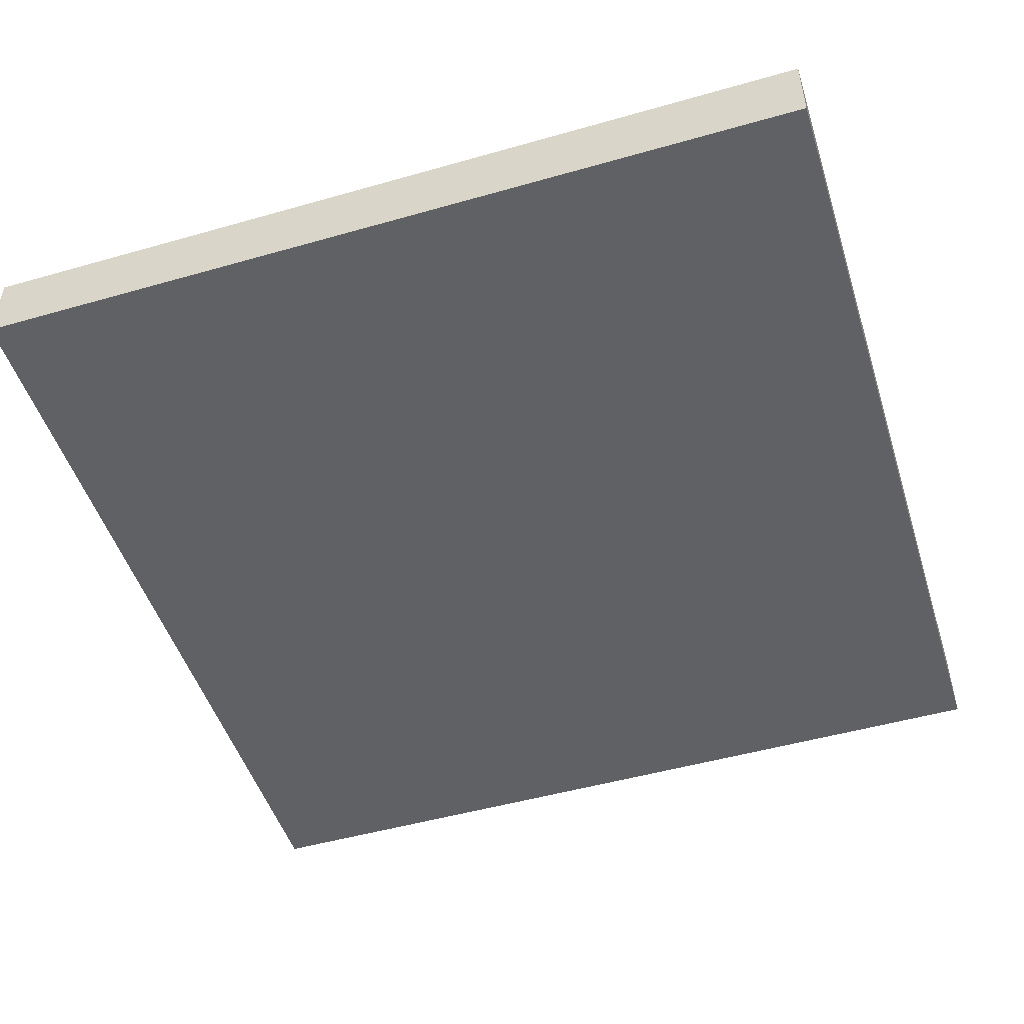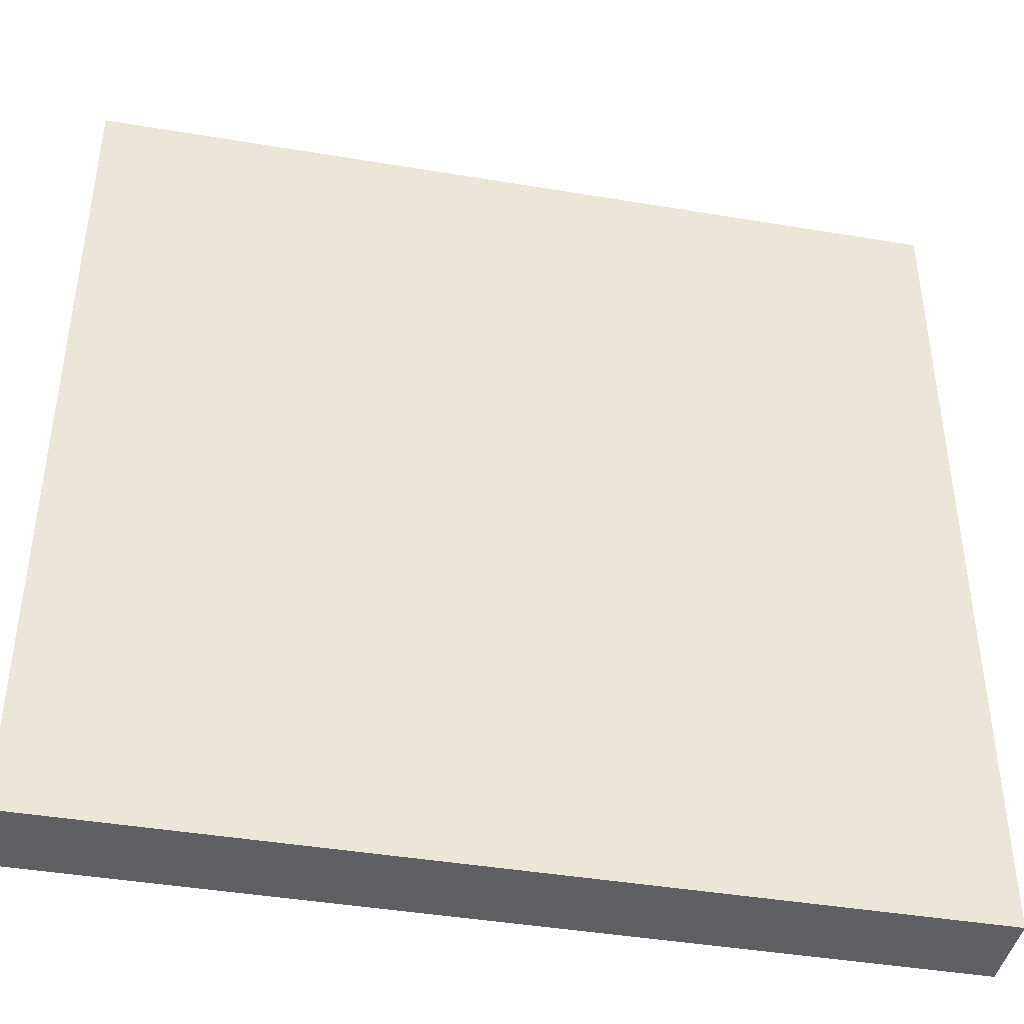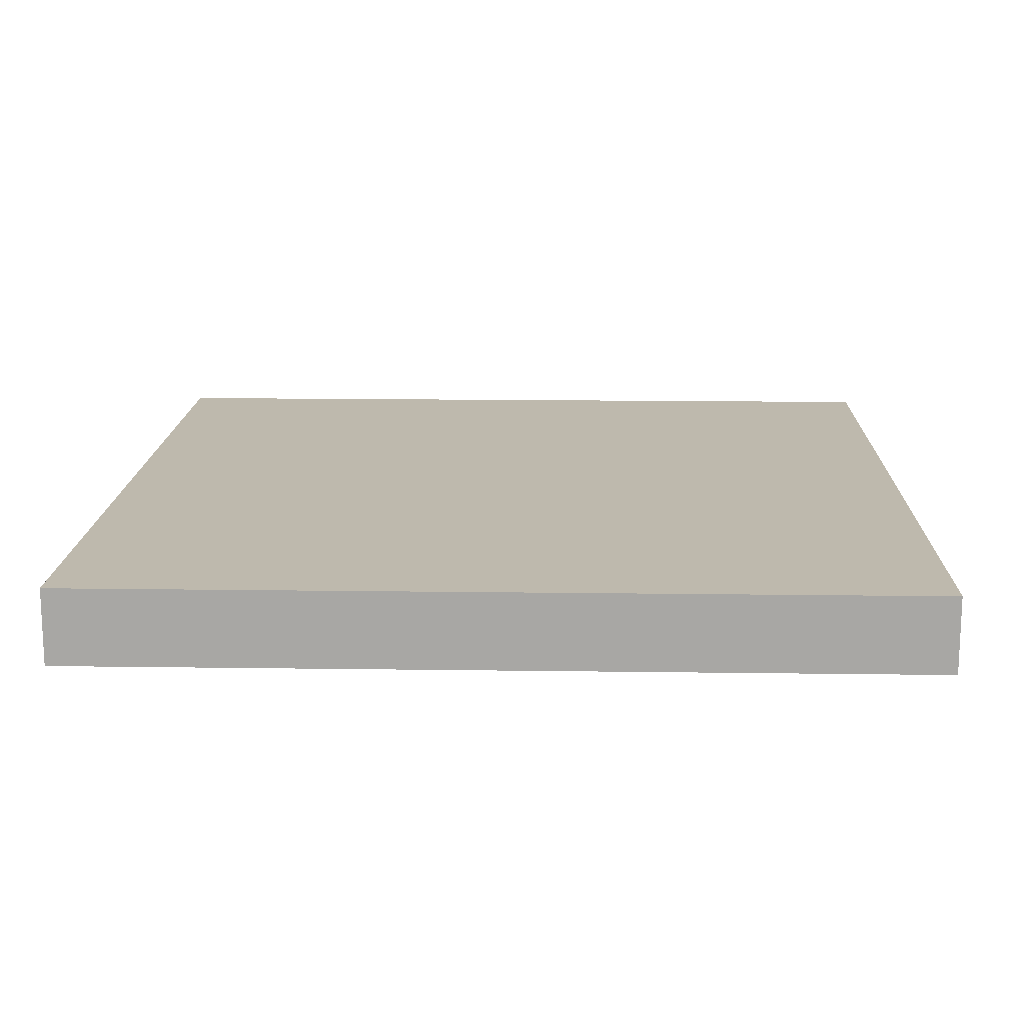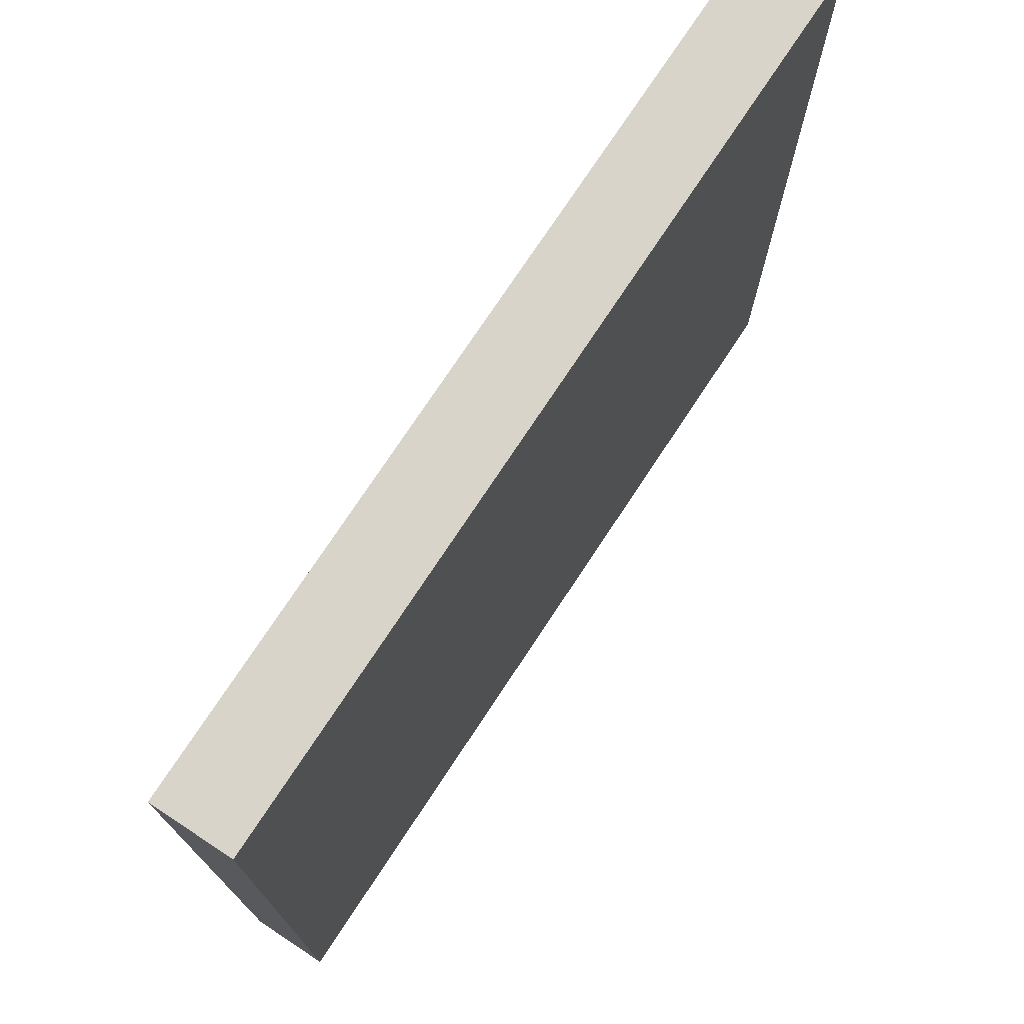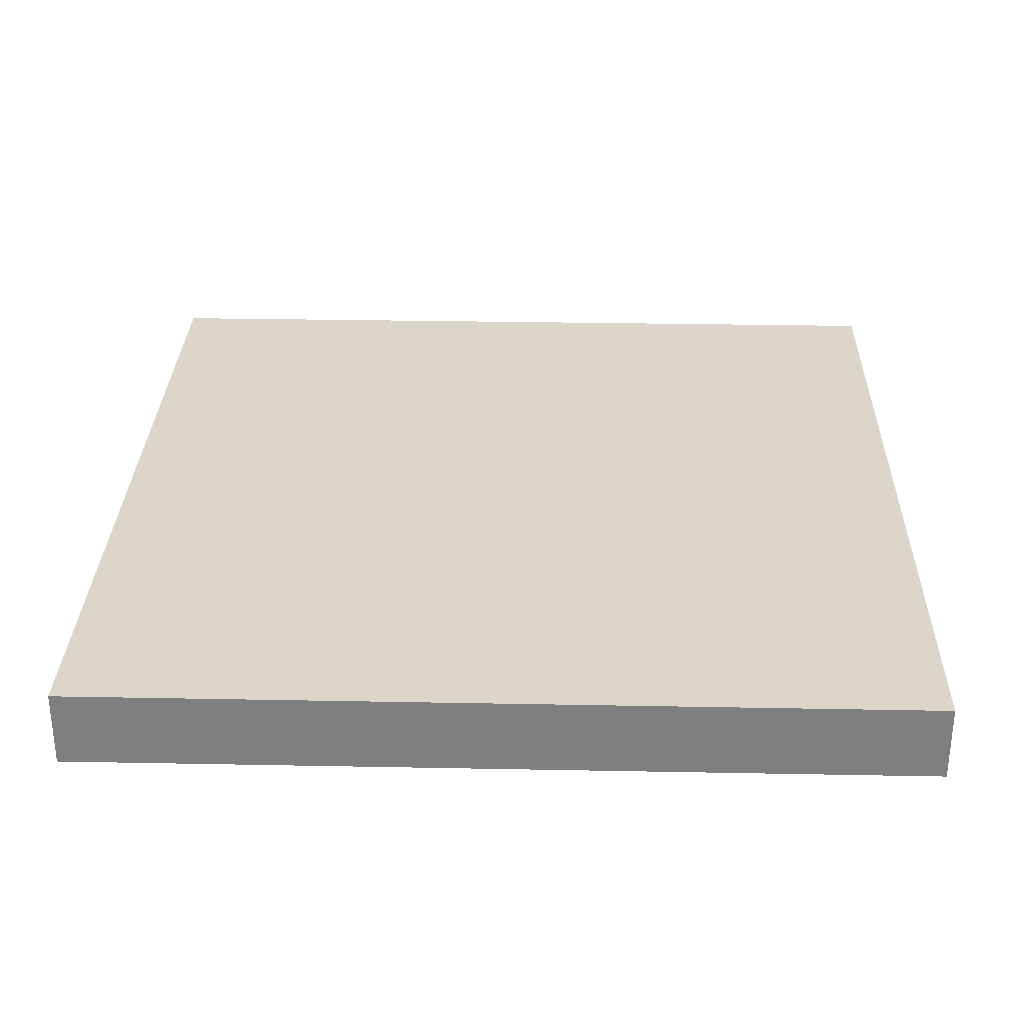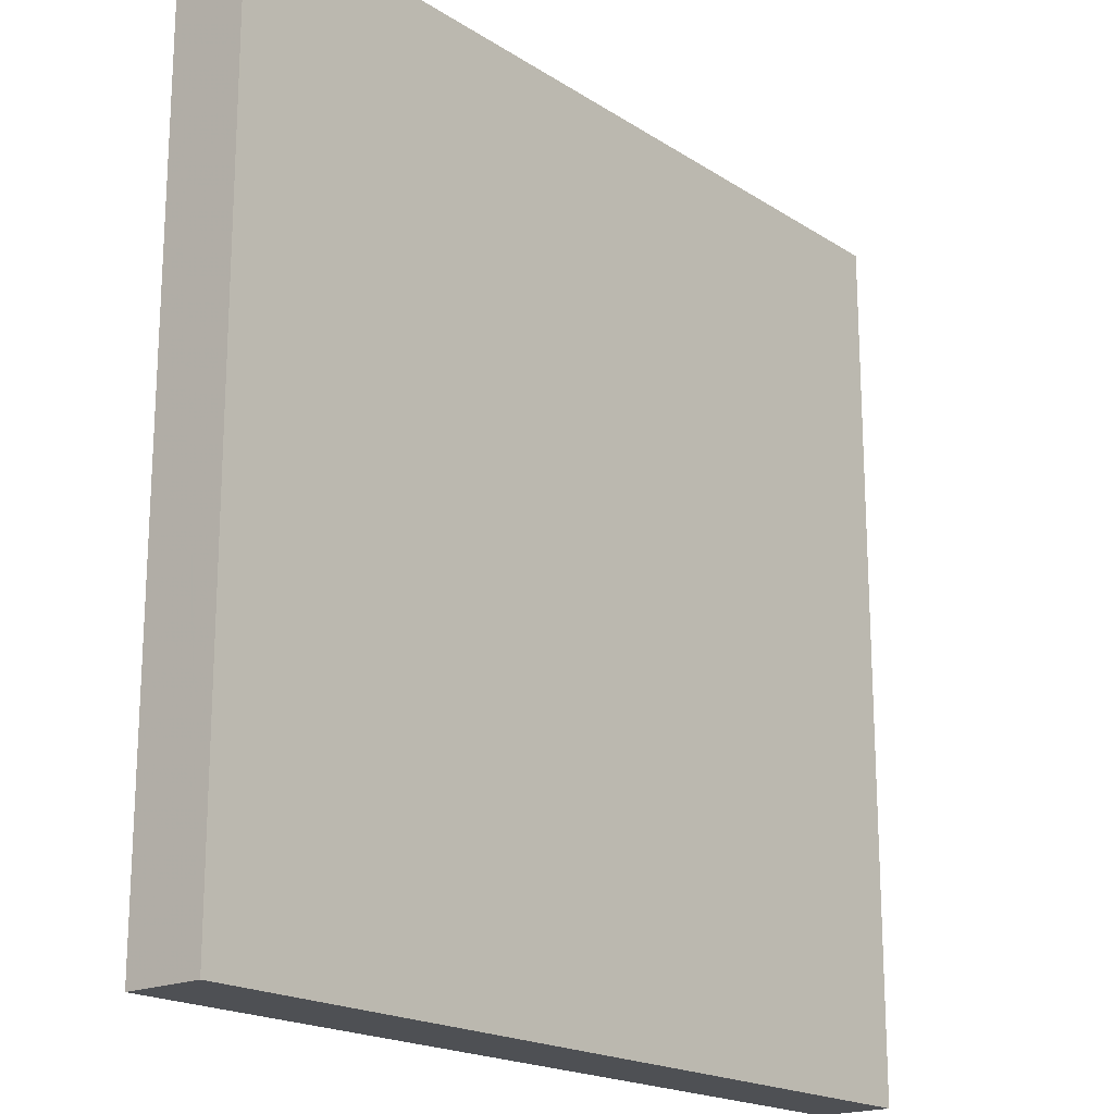
<metadata>
{"format":"obj","ext":"obj","renderer":"f3d","projection":"perspective","resolution":1024,"background":"white","views":[{"elev":-49.5,"azim":17.5,"up":"+Y"},{"elev":-42.6,"azim":168.7,"up":"+Z"},{"elev":15.1,"azim":-88.3,"up":"+Y"},{"elev":74.9,"azim":123.4,"up":"+Z"},{"elev":30.0,"azim":91.6,"up":"+Y"},{"elev":-19.0,"azim":-50.2,"up":"+Z"}]}
</metadata>
<code>
o Object.1
v -36.53 2.207 40
v 3.47 2.207 40
v -36.53 5.791 40
v 3.47 5.791 -1e-06
v -36.53 2.207 -1e-06
v -36.53 5.791 -1e-06
v 3.47 2.207 -1e-06
v 3.47 5.791 40
f 1 2 3
f 4 5 6
f 5 4 7
f 8 3 2
f 5 7 2
f 5 3 6
f 8 2 7
f 6 3 8
f 5 1 3
f 7 4 8
f 2 1 5
f 8 4 6

</code>
